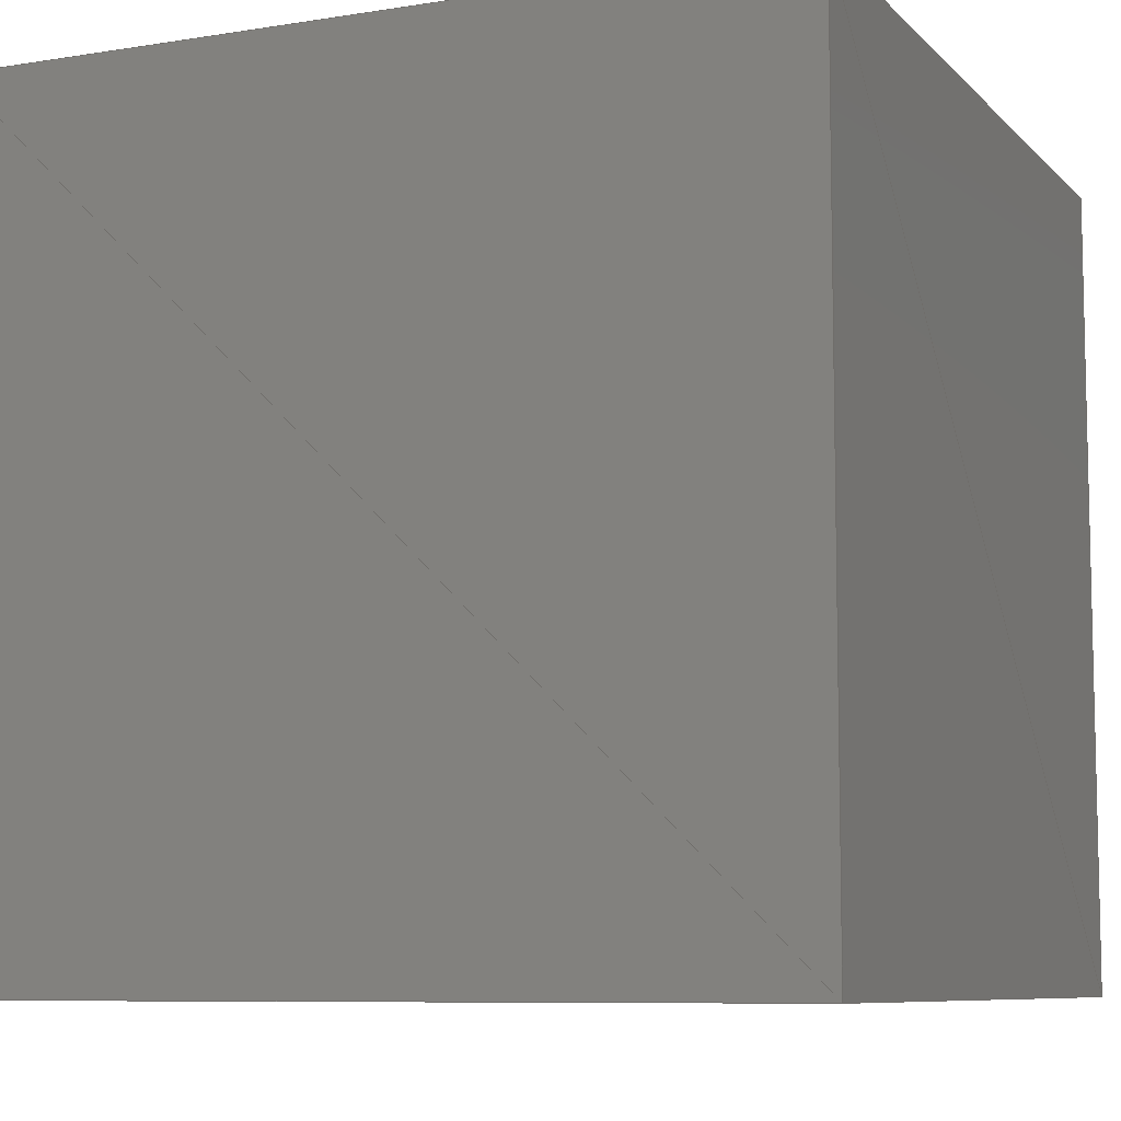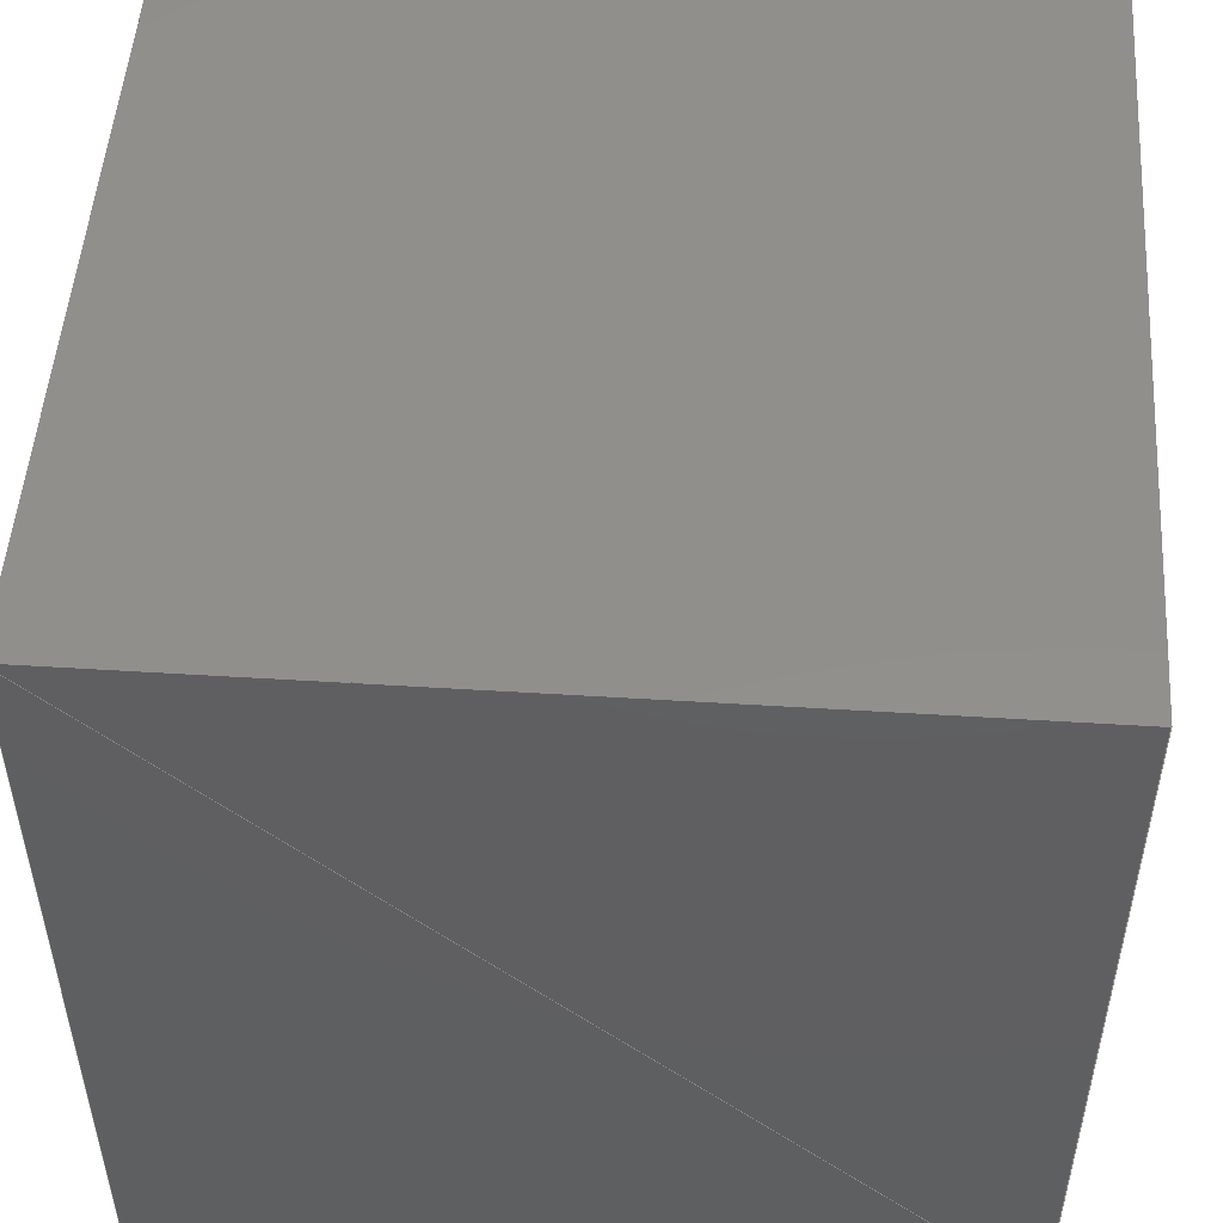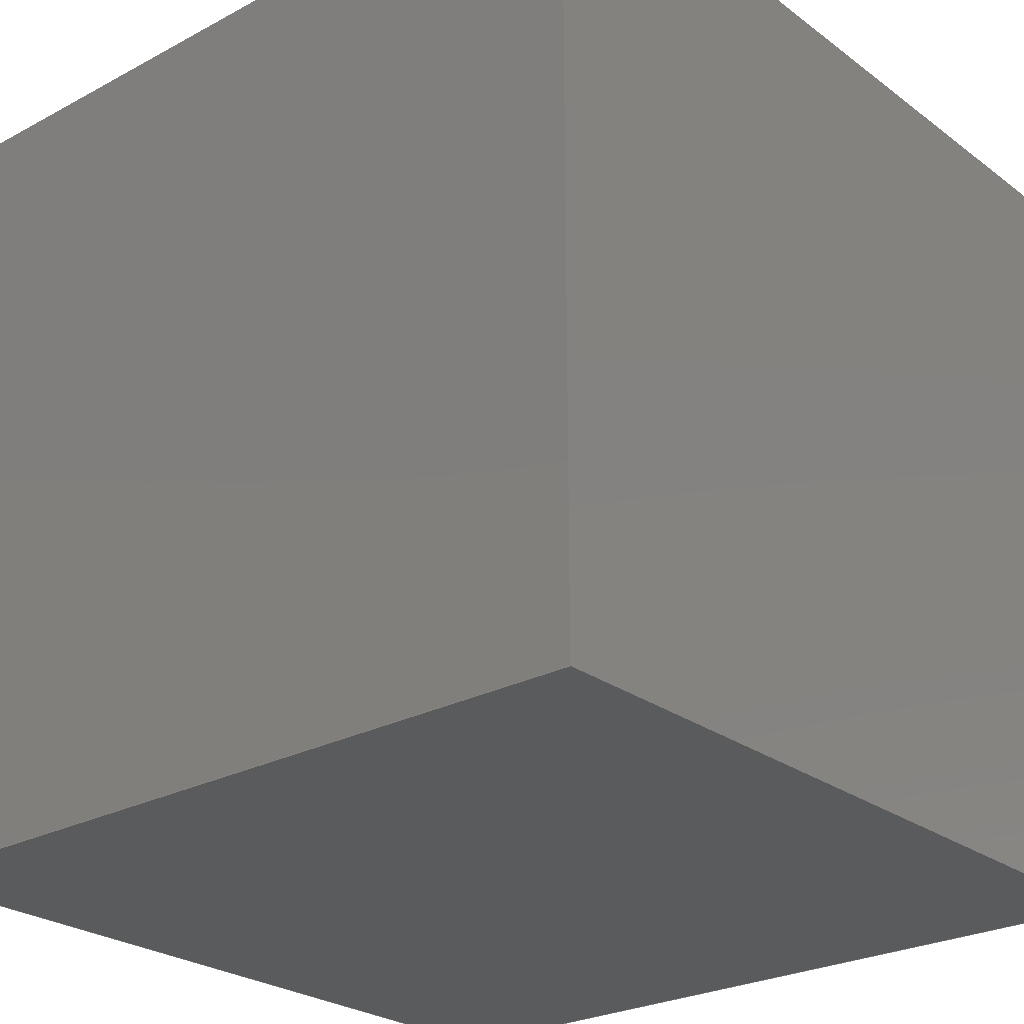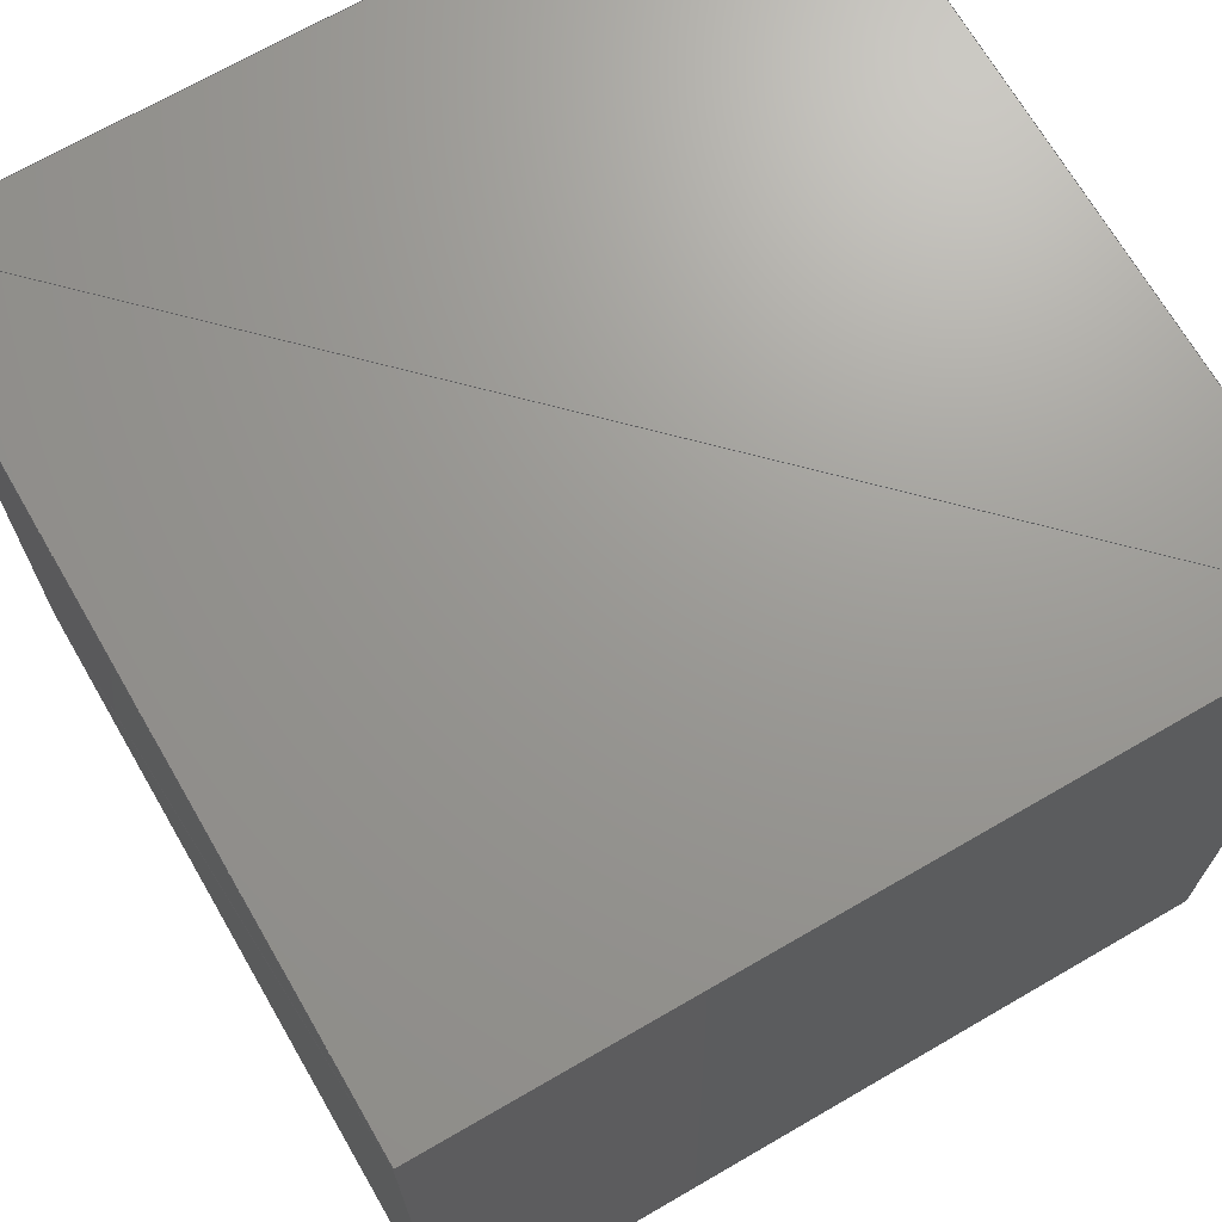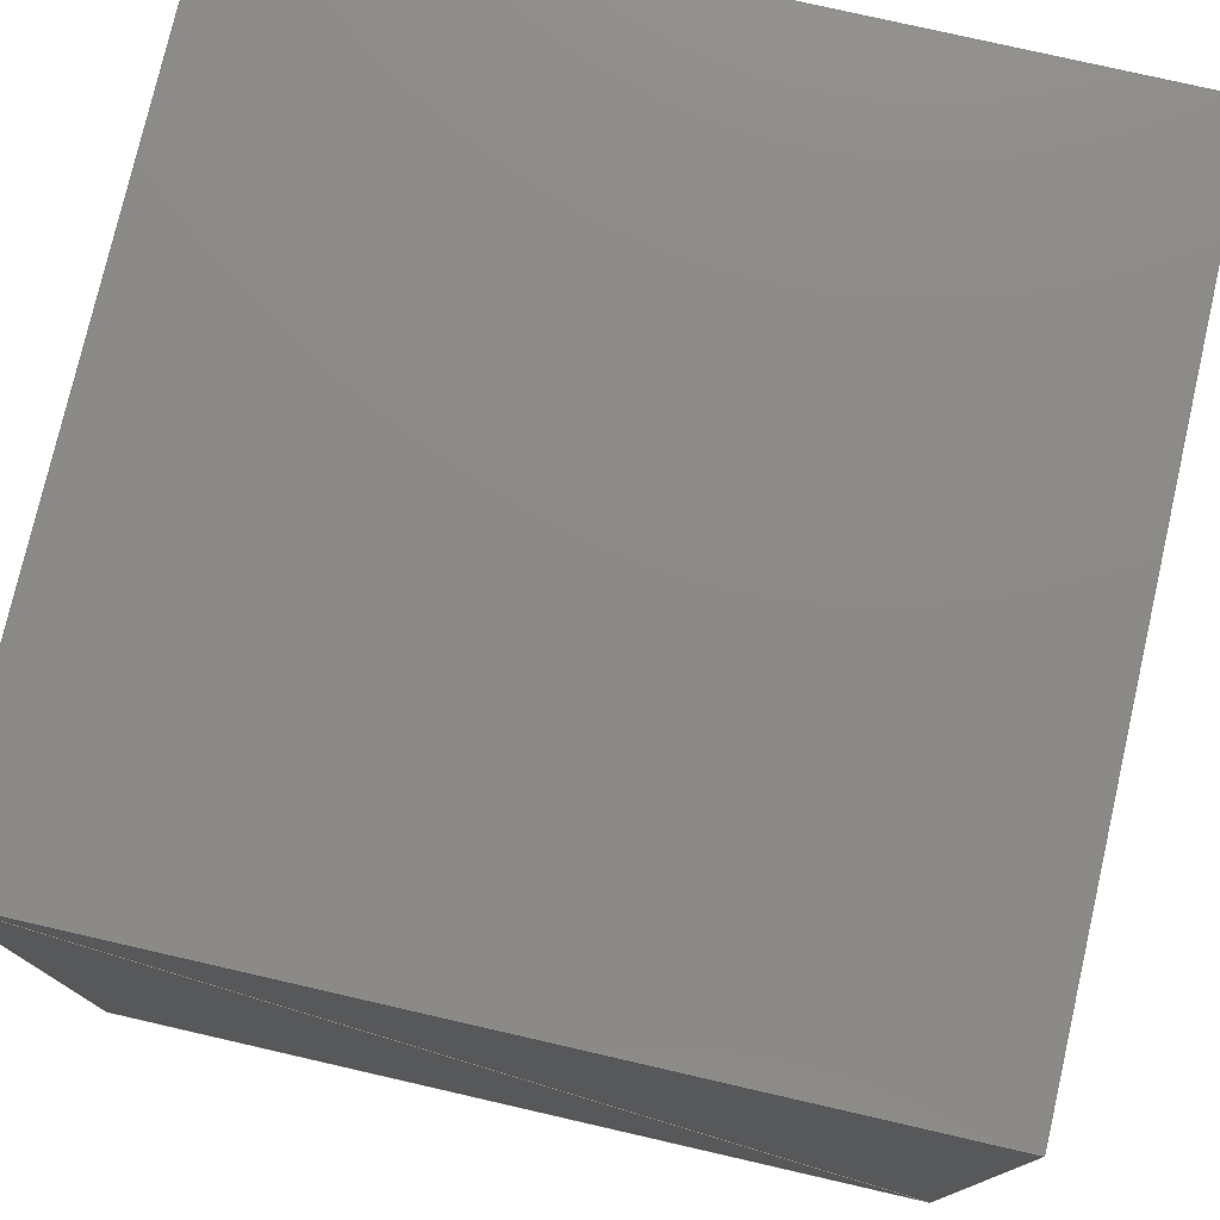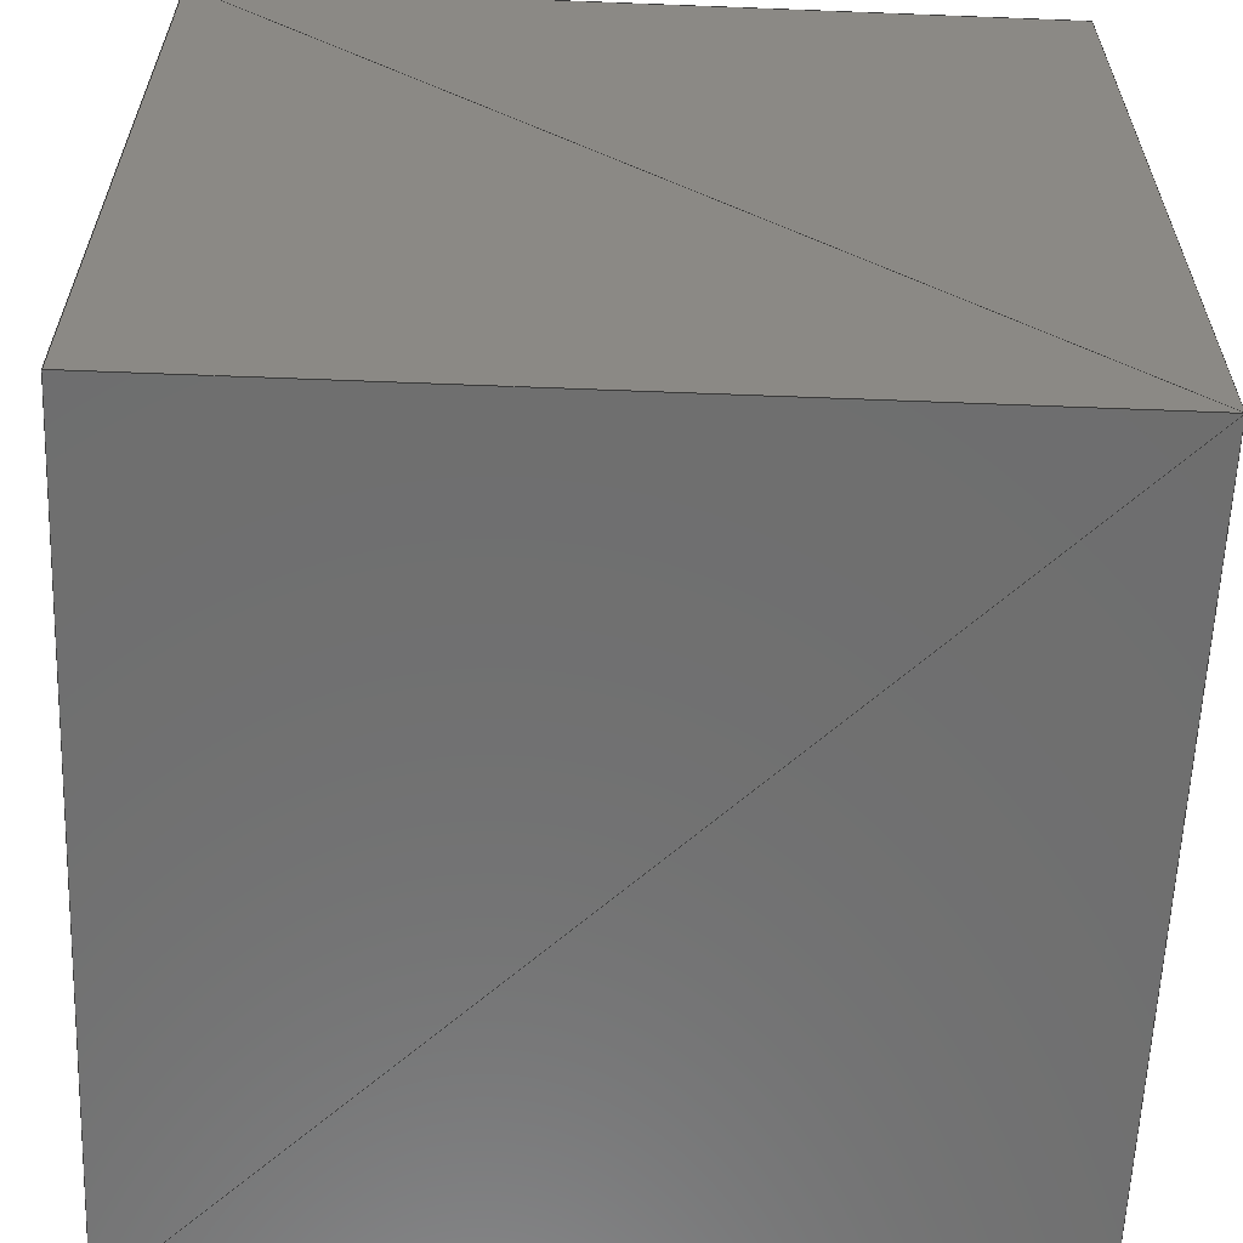
<metadata>
{"format":"iges","ext":"iges","renderer":"f3d","projection":"perspective","resolution":1024,"background":"white","views":[{"elev":-8.2,"azim":113.8,"up":"+Z"},{"elev":50.7,"azim":-176.1,"up":"+Z"},{"elev":-25.7,"azim":-49.5,"up":"+Y"},{"elev":69.7,"azim":-30.1,"up":"+Y"},{"elev":77.1,"azim":102.9,"up":"+Z"},{"elev":-60.7,"azim":177.7,"up":"+Z"}]}
</metadata>
<code>

,,31H IGES processor 7.5,13HFilename.iges,                  G0000001
16H 7.5,31H IGES processor 7.5,32,308,15,308,15,G0000002
,1,2,2HMM,1,0.01,15H2.024e+07,1e-07,57,,,11,0,
15H2.024e+07,;
     402       1       0       0       0       0       0       000000000
     402       0       0       1       1                               0
     144       2       0       0       0       0       0       000020000
     144       0       0       1       0                               0
     108       3       0       0       0       0       0       000010000
     108       0       0       1       0                               0
     142       4       0       0       0       0       0       000010500
     142       0       0       1       0                               0
     102       5       0       0       0       0       0       000010000
     102       0       0       1       0                               0
     110       6       0       0       0       0       0       000010000
     110       0       0       1       0                               0
     110       7       0       0       0       0       0       000010000
     110       0       0       1       0                               0
     110       8       0       0       0       0       0       000010000
     110       0       0       1       0                               0
     144       9       0       0       0       0       0       000020000
     144       0       0       1       0                               0
     108      10       0       0       0       0       0       000010000
     108       0       0       1       0                               0
     142      11       0       0       0       0       0       000010500
     142       0       0       1       0                               0
     102      12       0       0       0       0       0       000010000
     102       0       0       1       0                               0
     110      13       0       0       0       0       0       000010000
     110       0       0       1       0                               0
     110      14       0       0       0       0       0       000010000
     110       0       0       1       0                               0
     110      15       0       0       0       0       0       000010000
     110       0       0       1       0                               0
     144      16       0       0       0       0       0       000020000
     144       0       0       1       0                               0
     108      17       0       0       0       0       0       000010000
     108       0       0       1       0                               0
     142      18       0       0       0       0       0       000010500
     142       0       0       1       0                               0
     102      19       0       0       0       0       0       000010000
     102       0       0       1       0                               0
     110      20       0       0       0       0       0       000010000
     110       0       0       1       0                               0
     110      21       0       0       0       0       0       000010000
     110       0       0       1       0                               0
     110      22       0       0       0       0       0       000010000
     110       0       0       1       0                               0
     144      23       0       0       0       0       0       000020000
     144       0       0       1       0                               0
     108      24       0       0       0       0       0       000010000
     108       0       0       1       0                               0
     142      25       0       0       0       0       0       000010500
     142       0       0       1       0                               0
     102      26       0       0       0       0       0       000010000
     102       0       0       1       0                               0
     110      27       0       0       0       0       0       000010000
     110       0       0       1       0                               0
     110      28       0       0       0       0       0       000010000
     110       0       0       1       0                               0
     110      29       0       0       0       0       0       000010000
     110       0       0       1       0                               0
     144      30       0       0       0       0       0       000020000
     144       0       0       1       0                               0
     108      31       0       0       0       0       0       000010000
     108       0       0       1       0                               0
     142      32       0       0       0       0       0       000010500
     142       0       0       1       0                               0
     102      33       0       0       0       0       0       000010000
     102       0       0       1       0                               0
     110      34       0       0       0       0       0       000010000
     110       0       0       1       0                               0
     110      35       0       0       0       0       0       000010000
     110       0       0       1       0                               0
     110      36       0       0       0       0       0       000010000
     110       0       0       1       0                               0
     144      37       0       0       0       0       0       000020000
     144       0       0       1       0                               0
     108      38       0       0       0       0       0       000010000
     108       0       0       1       0                               0
     142      39       0       0       0       0       0       000010500
     142       0       0       1       0                               0
     102      40       0       0       0       0       0       000010000
     102       0       0       1       0                               0
     110      41       0       0       0       0       0       000010000
     110       0       0       1       0                               0
     110      42       0       0       0       0       0       000010000
     110       0       0       1       0                               0
     110      43       0       0       0       0       0       000010000
     110       0       0       1       0                               0
     144      44       0       0       0       0       0       000020000
     144       0       0       1       0                               0
     108      45       0       0       0       0       0       000010000
     108       0       0       1       0                               0
     142      46       0       0       0       0       0       000010500
     142       0       0       1       0                               0
     102      47       0       0       0       0       0       000010000
     102       0       0       1       0                               0
     110      48       0       0       0       0       0       000010000
     110       0       0       1       0                               0
     110      49       0       0       0       0       0       000010000
     110       0       0       1       0                               0
     110      50       0       0       0       0       0       000010000
     110       0       0       1       0                               0
     144      51       0       0       0       0       0       000020000
     144       0       0       1       0                               0
     108      52       0       0       0       0       0       000010000
     108       0       0       1       0                               0
     142      53       0       0       0       0       0       000010500
     142       0       0       1       0                               0
     102      54       0       0       0       0       0       000010000
     102       0       0       1       0                               0
     110      55       0       0       0       0       0       000010000
     110       0       0       1       0                               0
     110      56       0       0       0       0       0       000010000
     110       0       0       1       0                               0
     110      57       0       0       0       0       0       000010000
     110       0       0       1       0                               0
     144      58       0       0       0       0       0       000020000
     144       0       0       1       0                               0
     108      59       0       0       0       0       0       000010000
     108       0       0       1       0                               0
     142      60       0       0       0       0       0       000010500
     142       0       0       1       0                               0
     102      61       0       0       0       0       0       000010000
     102       0       0       1       0                               0
     110      62       0       0       0       0       0       000010000
     110       0       0       1       0                               0
     110      63       0       0       0       0       0       000010000
     110       0       0       1       0                               0
     110      64       0       0       0       0       0       000010000
     110       0       0       1       0                               0
     144      65       0       0       0       0       0       000020000
     144       0       0       1       0                               0
     108      66       0       0       0       0       0       000010000
     108       0       0       1       0                               0
     142      67       0       0       0       0       0       000010500
     142       0       0       1       0                               0
     102      68       0       0       0       0       0       000010000
     102       0       0       1       0                               0
     110      69       0       0       0       0       0       000010000
     110       0       0       1       0                               0
     110      70       0       0       0       0       0       000010000
     110       0       0       1       0                               0
     110      71       0       0       0       0       0       000010000
     110       0       0       1       0                               0
     144      72       0       0       0       0       0       000020000
     144       0       0       1       0                               0
     108      73       0       0       0       0       0       000010000
     108       0       0       1       0                               0
     142      74       0       0       0       0       0       000010500
     142       0       0       1       0                               0
     102      75       0       0       0       0       0       000010000
     102       0       0       1       0                               0
     110      76       0       0       0       0       0       000010000
     110       0       0       1       0                               0
     110      77       0       0       0       0       0       000010000
     110       0       0       1       0                               0
     110      78       0       0       0       0       0       000010000
     110       0       0       1       0                               0
     144      79       0       0       0       0       0       000020000
     144       0       0       1       0                               0
     108      80       0       0       0       0       0       000010000
     108       0       0       1       0                               0
     142      81       0       0       0       0       0       000010500
     142       0       0       1       0                               0
     102      82       0       0       0       0       0       000010000
     102       0       0       1       0                               0
     110      83       0       0       0       0       0       000010000
     110       0       0       1       0                               0
     110      84       0       0       0       0       0       000010000
     110       0       0       1       0                               0
     110      85       0       0       0       0       0       000010000
     110       0       0       1       0                               0
402,12,3,17,31,45,59,73,87,101,115,129,143,157;                  0000001
144,5,1,0,7;                                                     0000003
108,1,0,0,-2,0,-2,44.07,7.071,0;              0000005
142,0,5,0,9,2;                                                   0000007
102,3,11,13,15;                                                  0000009
110,-2,57,0,-2,37,20;                                      0000011
110,-2,37,20,-2,37,0;                                      0000013
110,-2,37,0,-2,57,0;                                       0000015
144,19,1,0,21;                                                   0000017
108,1,0,0,-2,0,-2,49.93,12.93,0;             0000019
142,0,19,0,23,2;                                                 0000021
102,3,25,27,29;                                                  0000023
110,-2,57,20,-2,37,20;                                     0000025
110,-2,37,20,-2,57,0;                                      0000027
110,-2,57,0,-2,57,20;                                      0000029
144,33,1,0,35;                                                   0000031
108,0,0,1,20,0,-9.071,44.07,20,0;             0000033
142,0,33,0,37,2;                                                 0000035
102,3,39,41,43;                                                  0000037
110,-2,37,20,-2,57,20;                                     0000039
110,-2,57,20,-22,37,20;                                    0000041
110,-22,37,20,-2,37,20;                                    0000043
144,47,1,0,49;                                                   0000045
108,-1,-0,-0,22,0,-22,49.93,7.071,0;          0000047
142,0,47,0,51,2;                                                 0000049
102,3,53,55,57;                                                  0000051
110,-22,37,0,-22,57,20;                                    0000053
110,-22,57,20,-22,57,0;                                    0000055
110,-22,57,0,-22,37,0;                                     0000057
144,61,1,0,63;                                                   0000059
108,-1,-0,-0,22,0,-22,44.07,12.93,0;         0000061
142,0,61,0,65,2;                                                 0000063
102,3,67,69,71;                                                  0000065
110,-22,37,20,-22,57,20;                                   0000067
110,-22,57,20,-22,37,0;                                    0000069
110,-22,37,0,-22,37,20;                                    0000071
144,75,1,0,77;                                                   0000073
108,0,0,1,20,0,-14.93,49.93,20,0;            0000075
142,0,75,0,79,2;                                                 0000077
102,3,81,83,85;                                                  0000079
110,-22,37,20,-2,57,20;                                    0000081
110,-2,57,20,-22,57,20;                                    0000083
110,-22,57,20,-22,37,20;                                   0000085
144,89,1,0,91;                                                   0000087
108,-0,-0,-1,0,0,-14.93,44.07,0,0;           0000089
142,0,89,0,93,2;                                                 0000091
102,3,95,97,99;                                                  0000093
110,-22,57,0,-2,37,0;                                      0000095
110,-2,37,0,-22,37,0;                                      0000097
110,-22,37,0,-22,57,0;                                     0000099
144,103,1,0,105;                                                 0000101
108,-0,-0,-1,0,0,-9.071,49.93,0,0;            0000103
142,0,103,0,107,2;                                               0000105
102,3,109,111,113;                                               0000107
110,-2,57,0,-2,37,0;                                       0000109
110,-2,37,0,-22,57,0;                                      0000111
110,-22,57,0,-2,57,0;                                      0000113
144,117,1,0,119;                                                 0000115
108,-0,-1,-0,-37,0,-14.93,37,7.071,0;         0000117
142,0,117,0,121,2;                                               0000119
102,3,123,125,127;                                               0000121
110,-2,37,0,-22,37,20;                                     0000123
110,-22,37,20,-22,37,0;                                    0000125
110,-22,37,0,-2,37,0;                                      0000127
144,131,1,0,133;                                                 0000129
108,-0,-1,-0,-37,0,-9.071,37,12.93,0;         0000131
142,0,131,0,135,2;                                               0000133
102,3,137,139,141;                                               0000135
110,-2,37,20,-22,37,20;                                    0000137
110,-22,37,20,-2,37,0;                                     0000139
110,-2,37,0,-2,37,20;                                      0000141
144,145,1,0,147;                                                 0000143
108,0,1,0,57,0,-9.071,57,7.071,0;              0000145
142,0,145,0,149,2;                                               0000147
102,3,151,153,155;                                               0000149
110,-22,57,0,-2,57,20;                                     0000151
110,-2,57,20,-2,57,0;                                      0000153
110,-2,57,0,-22,57,0;                                      0000155
144,159,1,0,161;                                                 0000157
108,0,1,0,57,0,-14.93,57,12.93,0;            0000159
142,0,159,0,163,2;                                               0000161
102,3,165,167,169;                                               0000163
110,-22,57,20,-2,57,20;                                    0000165
110,-2,57,20,-22,57,0;                                     0000167
110,-22,57,0,-22,57,20;                                    0000169
S      1G      4D    170P     85
</code>
